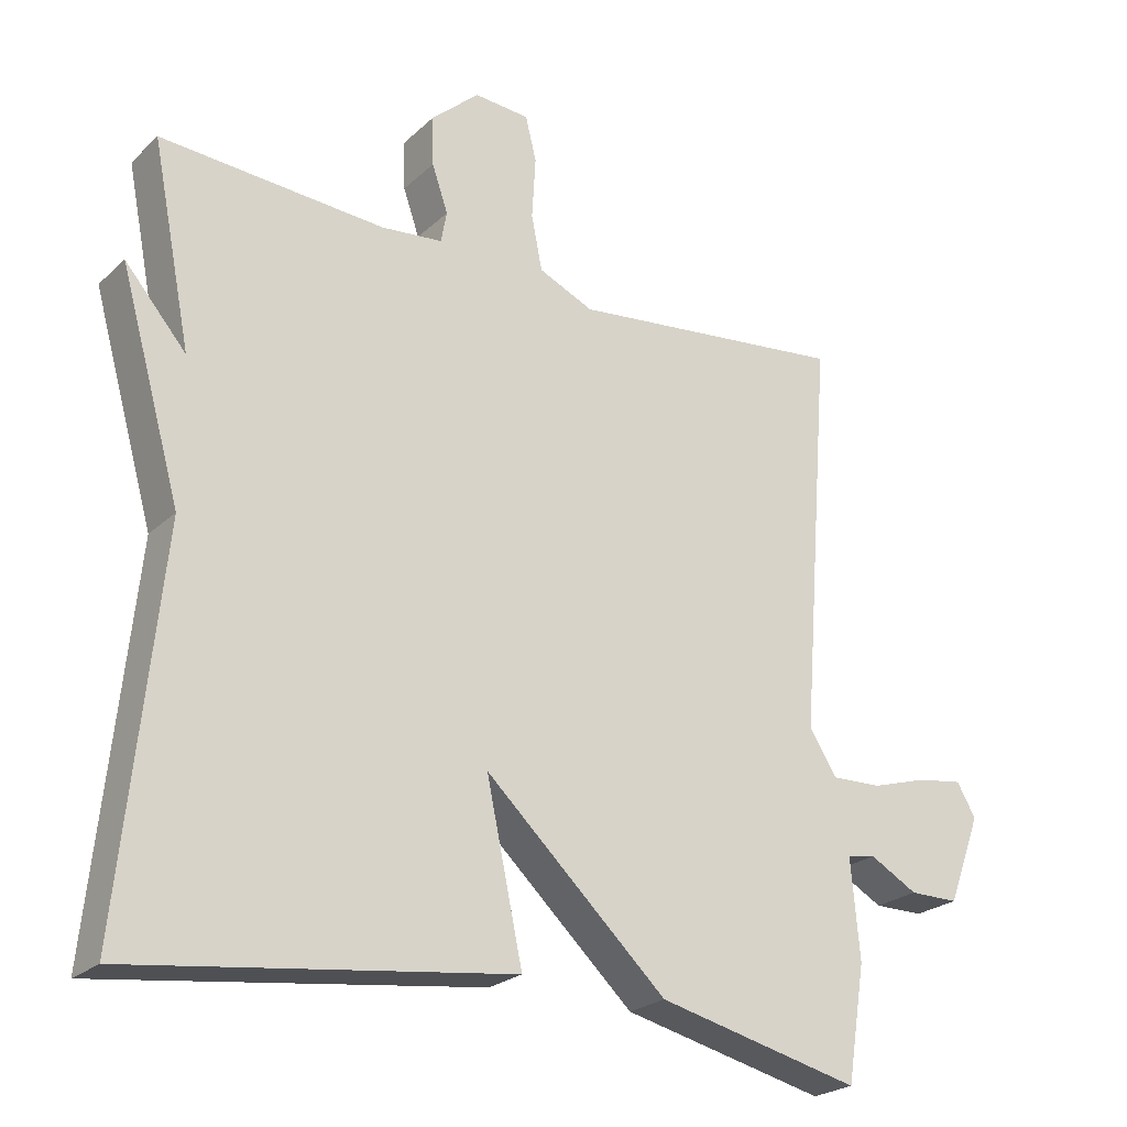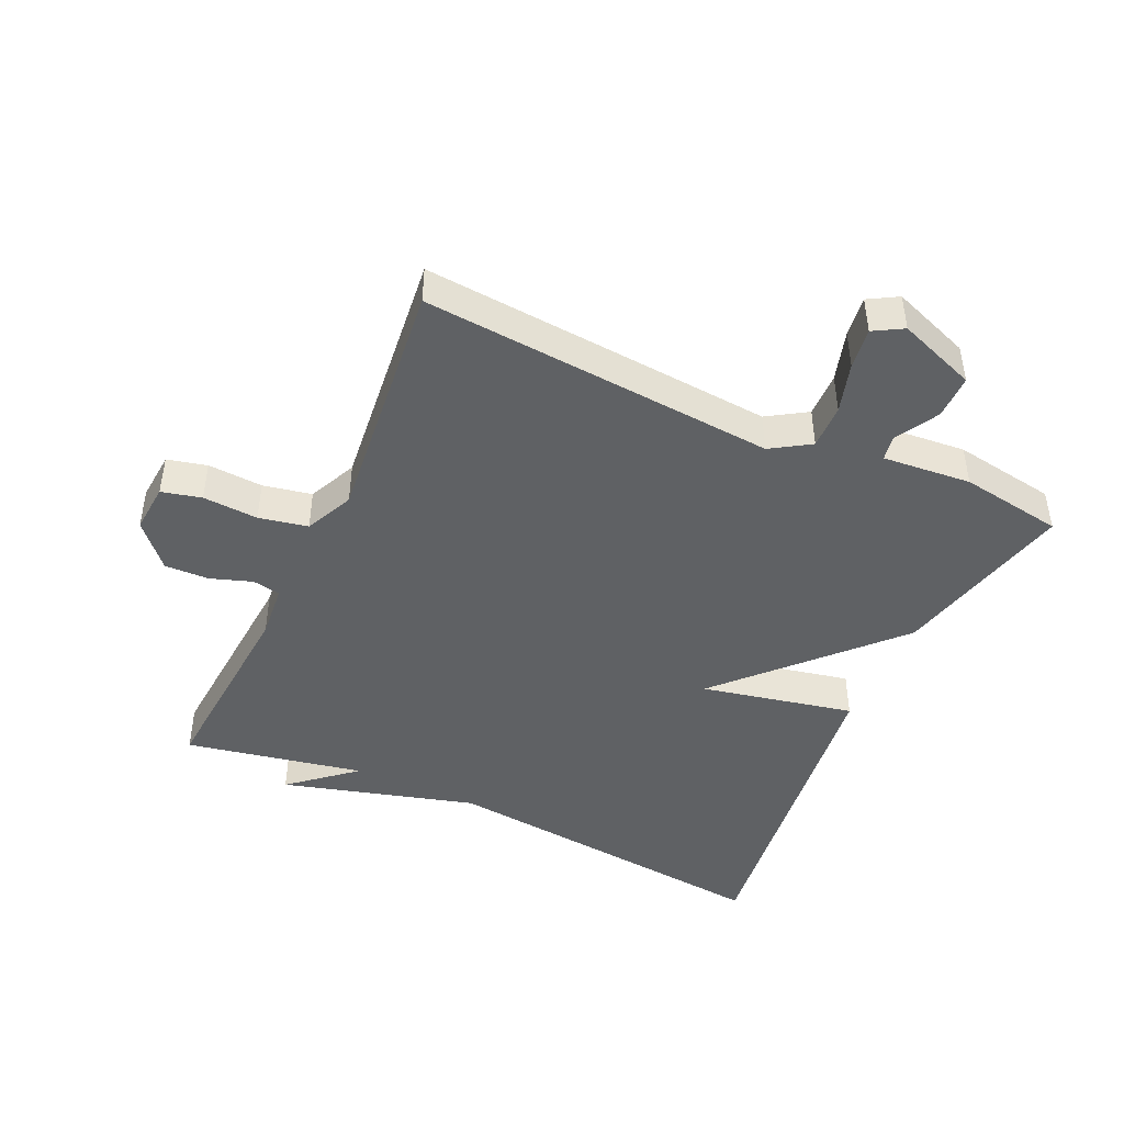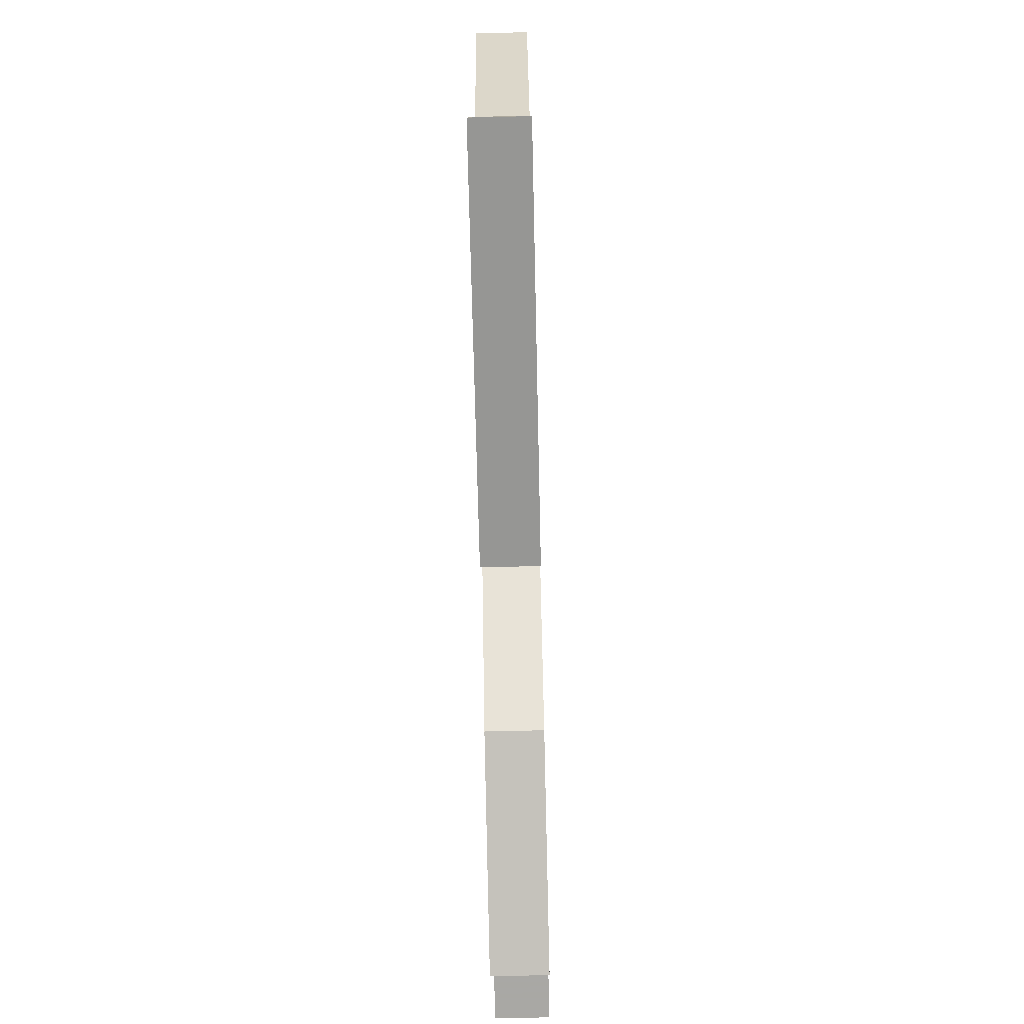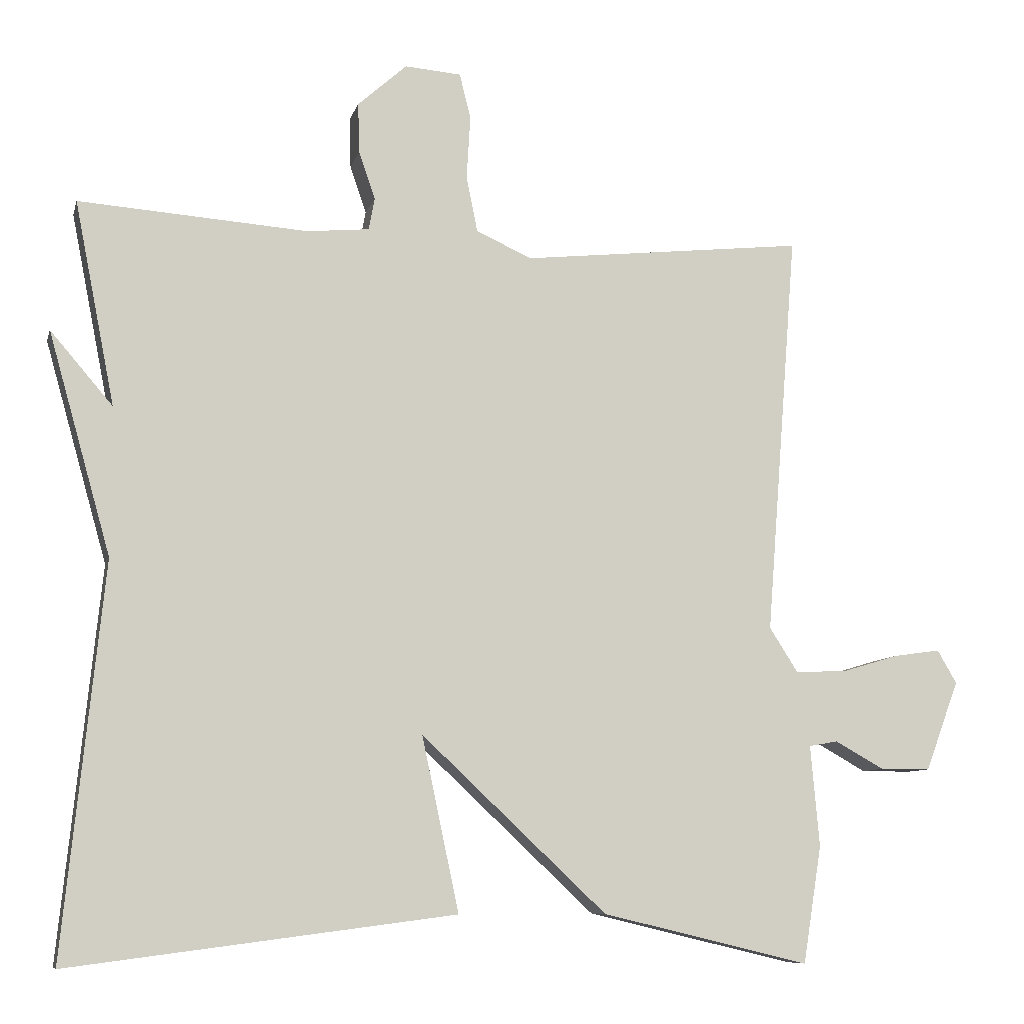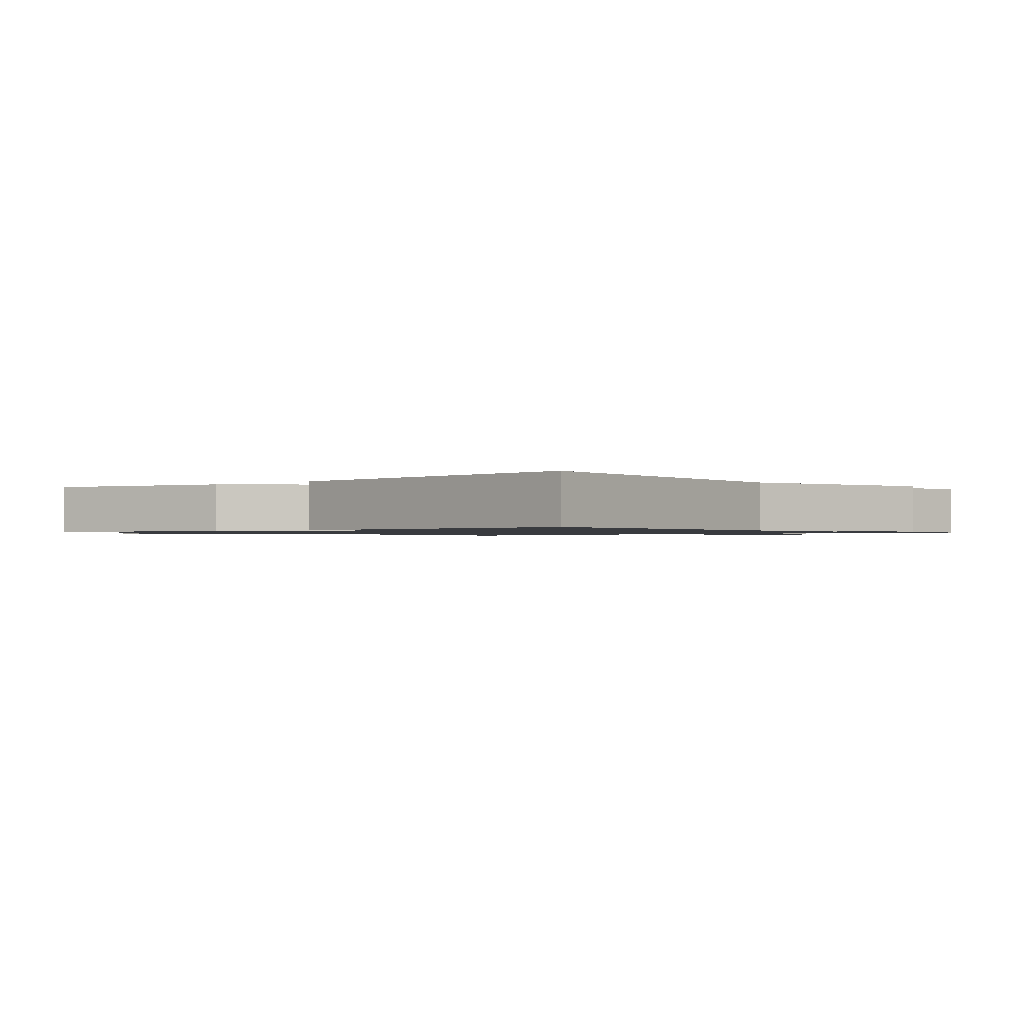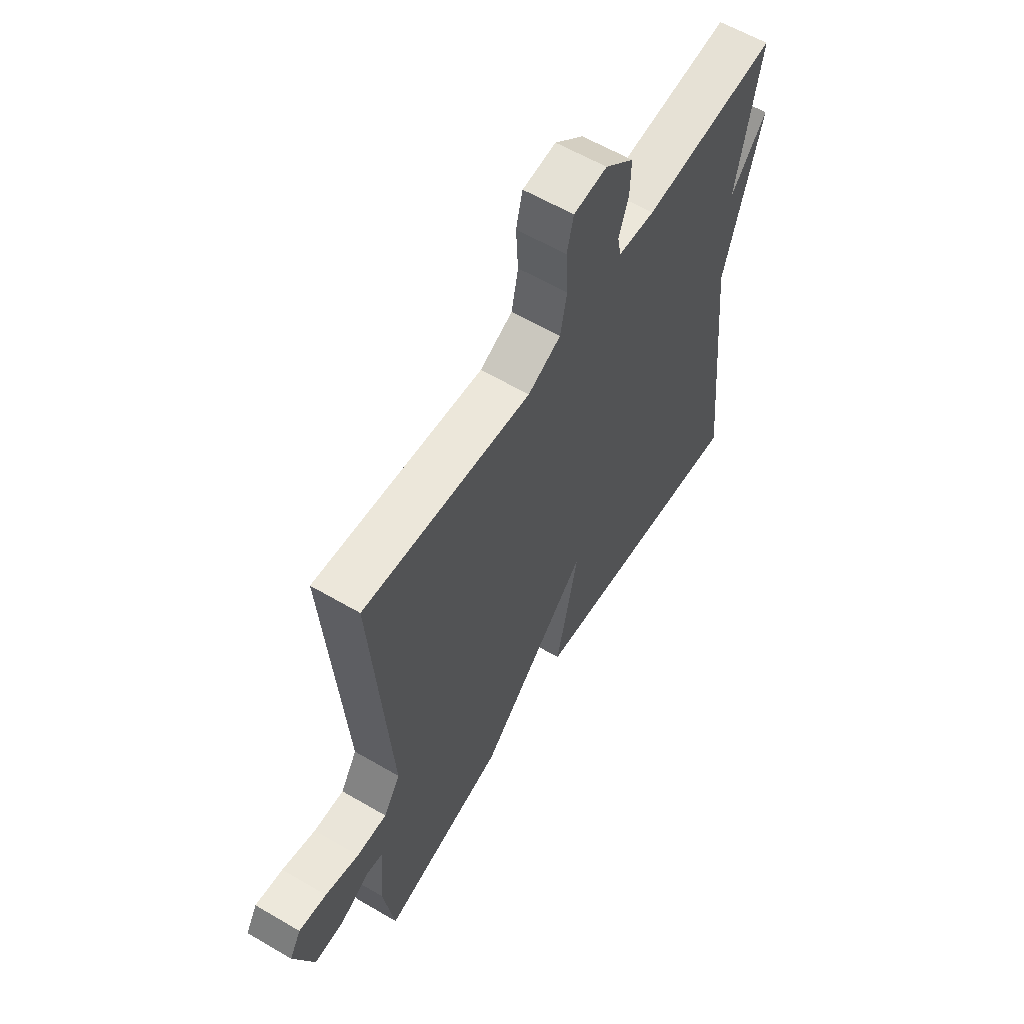
<metadata>
{"format":"obj","ext":"obj","renderer":"f3d","projection":"perspective","resolution":1024,"background":"white","views":[{"elev":-23.6,"azim":-34.0,"up":"+Z"},{"elev":-45.4,"azim":65.3,"up":"+Y"},{"elev":-75.0,"azim":-88.7,"up":"+Z"},{"elev":-8.6,"azim":-13.4,"up":"+Z"},{"elev":-1.1,"azim":-139.5,"up":"+Y"},{"elev":60.0,"azim":121.0,"up":"+Z"}]}
</metadata>
<code>
v -0.5 0.07 0.5
v -0.192 0.07 0.478
v -0.108 0.07 0.486
v -0.1 0.07 0.529
v -0.122 0.07 0.593
v -0.124 0.07 0.661
v -0.058 0.07 0.72
v 0.018 0.07 0.714
v 0.033 0.07 0.653
v 0.028 0.07 0.568
v 0.043 0.07 0.493
v 0.118 0.07 0.459
v 0.5 0.07 0.5
v 0.458 0.07 -0.044
v 0.496 0.07 -0.104
v 0.565 0.07 -0.102
v 0.642 0.07 -0.079
v 0.705 0.07 -0.07
v 0.731 0.07 -0.115
v 0.686 0.07 -0.236
v 0.618 0.07 -0.236
v 0.552 0.07 -0.199
v 0.513 0.07 -0.206
v 0.525 0.07 -0.342
v 0.5 0.07 -0.5
v 0.22 0.07 -0.433
v -0.03 0.07 -0.198
v 0.02 0.07 -0.433
v -0.5 0.07 -0.5
v -0.446 0.07 0.026
v -0.53 0.07 0.324
v -0.446 0.07 0.226
v -0.5 0 0.5
v -0.192 0 0.478
v -0.108 0 0.486
v -0.1 0 0.529
v -0.122 0 0.593
v -0.124 0 0.661
v -0.058 0 0.72
v 0.018 0 0.714
v 0.033 0 0.653
v 0.028 0 0.568
v 0.043 0 0.493
v 0.118 0 0.459
v 0.5 0 0.5
v 0.458 0 -0.044
v 0.496 0 -0.104
v 0.565 0 -0.102
v 0.642 0 -0.079
v 0.705 0 -0.07
v 0.731 0 -0.115
v 0.686 0 -0.236
v 0.618 0 -0.236
v 0.552 0 -0.199
v 0.513 0 -0.206
v 0.525 0 -0.342
v 0.5 0 -0.5
v 0.22 0 -0.433
v -0.03 0 -0.198
v 0.02 0 -0.433
v -0.5 0 -0.5
v -0.446 0 0.026
v -0.53 0 0.324
v -0.446 0 0.226
f 30 31 32
f 27 28 29 30
f 27 30 32
f 32 1 2
f 27 32 2
f 26 27 2
f 25 26 2
f 24 25 2
f 23 24 2
f 20 21 22
f 19 20 22
f 18 19 22
f 17 18 22
f 16 17 22
f 15 16 22 23
f 23 2 3
f 15 23 3
f 14 15 3
f 12 13 14
f 14 3 4
f 12 14 4
f 11 12 4
f 8 9 10
f 7 8 10
f 6 7 10
f 5 6 10
f 4 5 10
f 4 10 11
f 64 63 62
f 62 61 60 59
f 64 62 59
f 34 33 64
f 34 64 59
f 34 59 58
f 34 58 57
f 34 57 56
f 34 56 55
f 54 53 52
f 54 52 51
f 54 51 50
f 54 50 49
f 54 49 48
f 55 54 48 47
f 35 34 55
f 35 55 47
f 35 47 46
f 46 45 44
f 36 35 46
f 36 46 44
f 36 44 43
f 42 41 40
f 42 40 39
f 42 39 38
f 42 38 37
f 42 37 36
f 43 42 36
f 1 33 34 2
f 2 34 35 3
f 3 35 36 4
f 4 36 37 5
f 5 37 38 6
f 6 38 39 7
f 7 39 40 8
f 8 40 41 9
f 9 41 42 10
f 10 42 43 11
f 11 43 44 12
f 12 44 45 13
f 13 45 46 14
f 14 46 47 15
f 15 47 48 16
f 16 48 49 17
f 17 49 50 18
f 18 50 51 19
f 19 51 52 20
f 20 52 53 21
f 21 53 54 22
f 22 54 55 23
f 23 55 56 24
f 24 56 57 25
f 25 57 58 26
f 26 58 59 27
f 27 59 60 28
f 28 60 61 29
f 29 61 62 30
f 30 62 63 31
f 31 63 64 32
f 32 64 33 1

</code>
